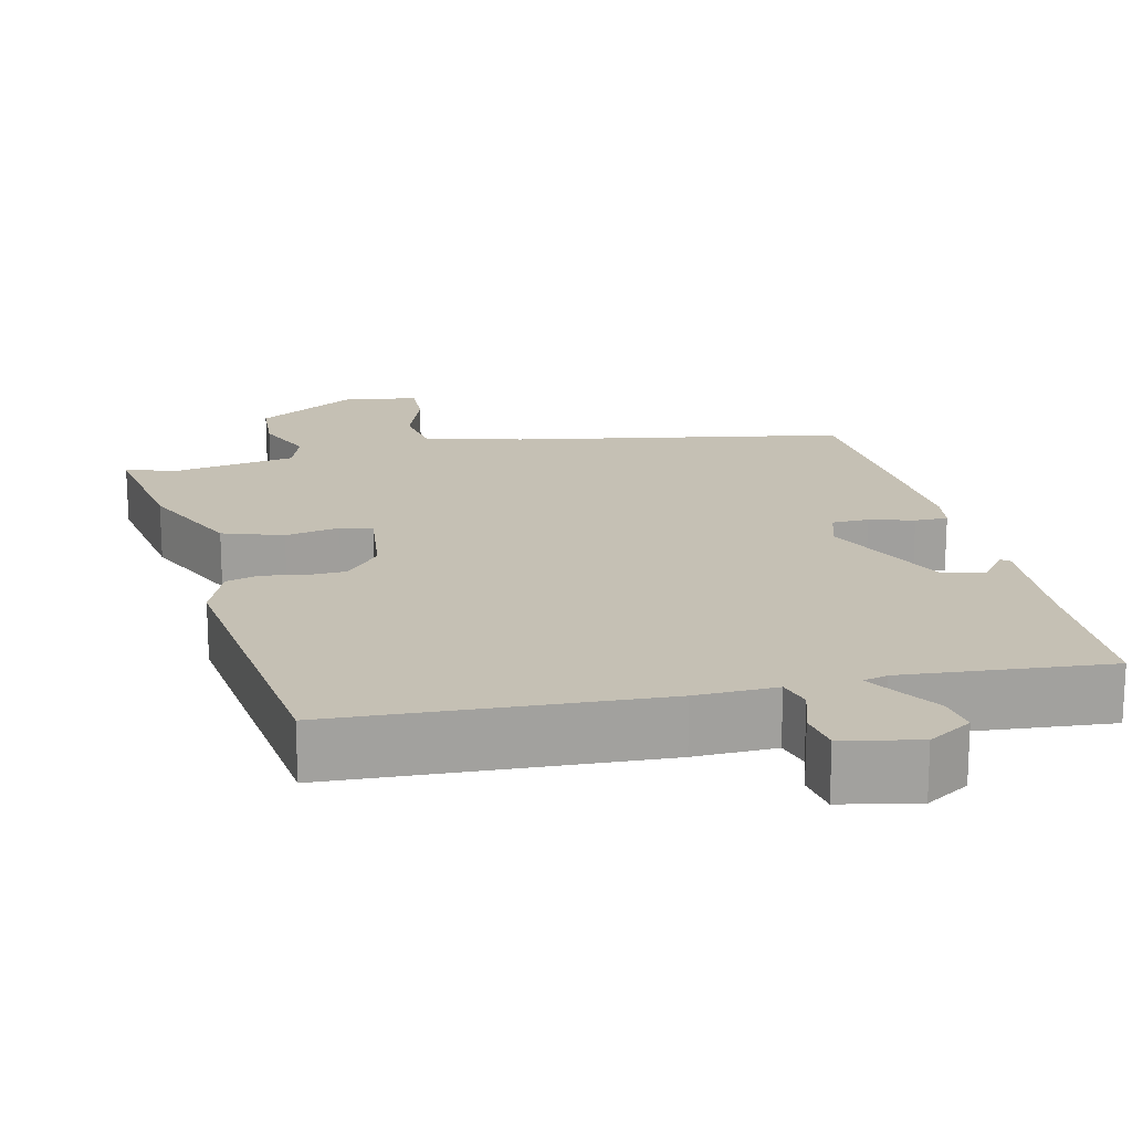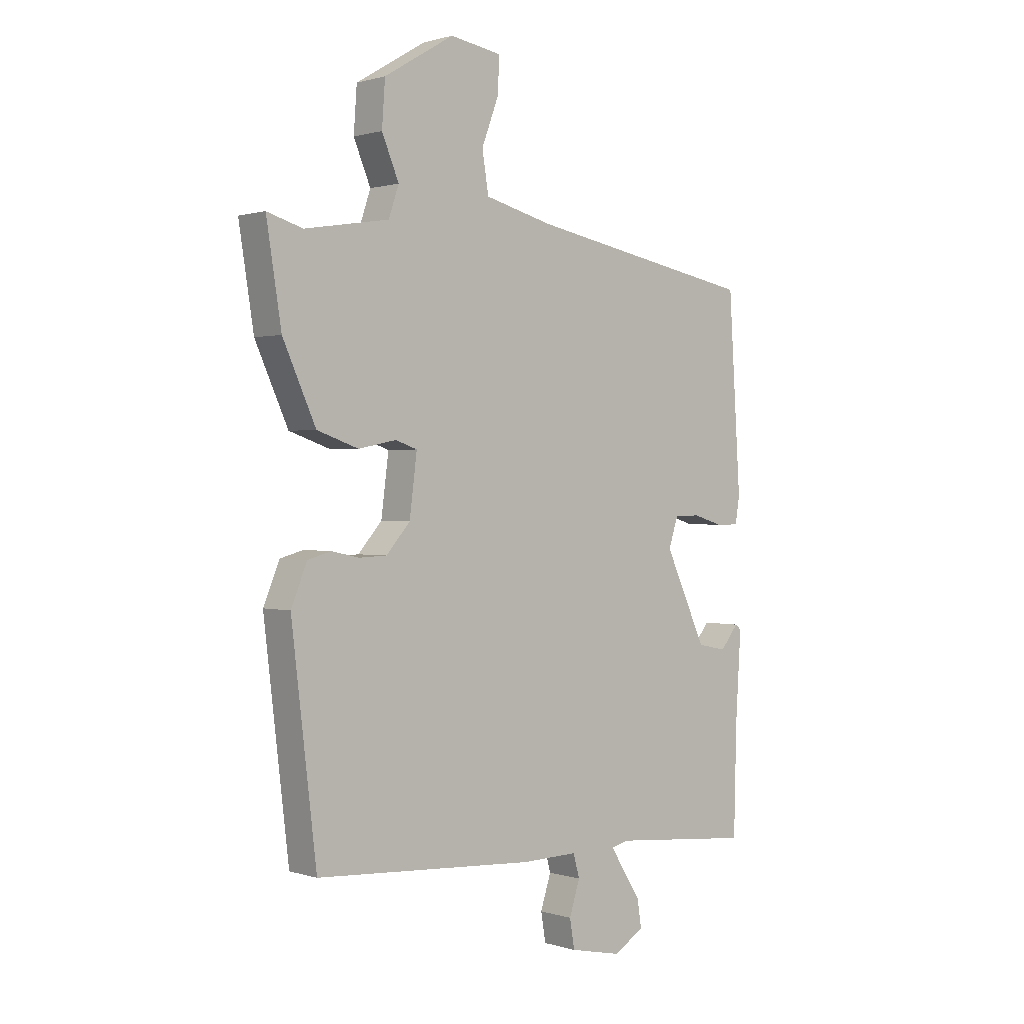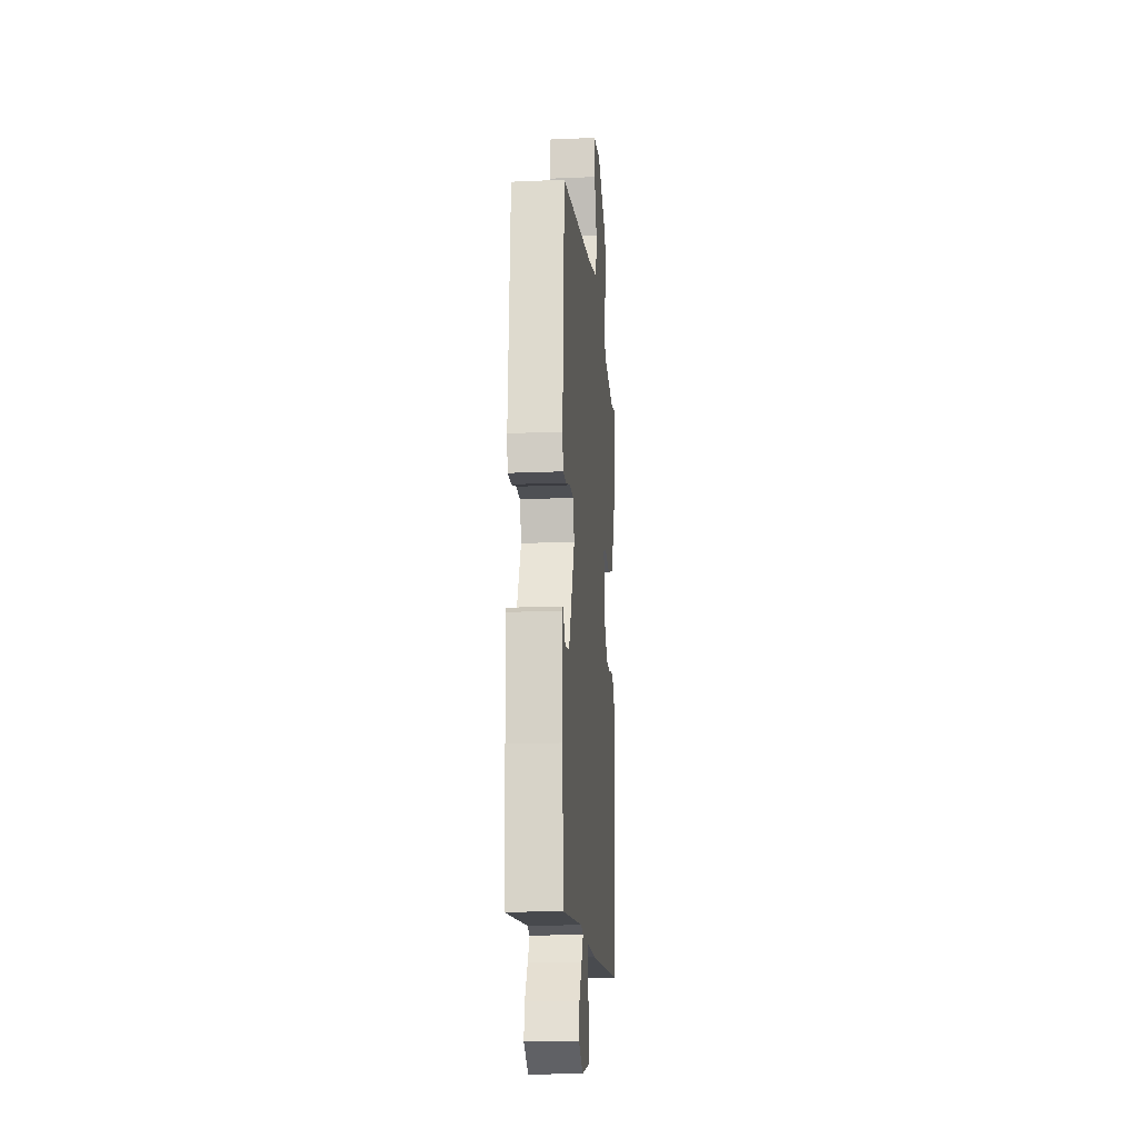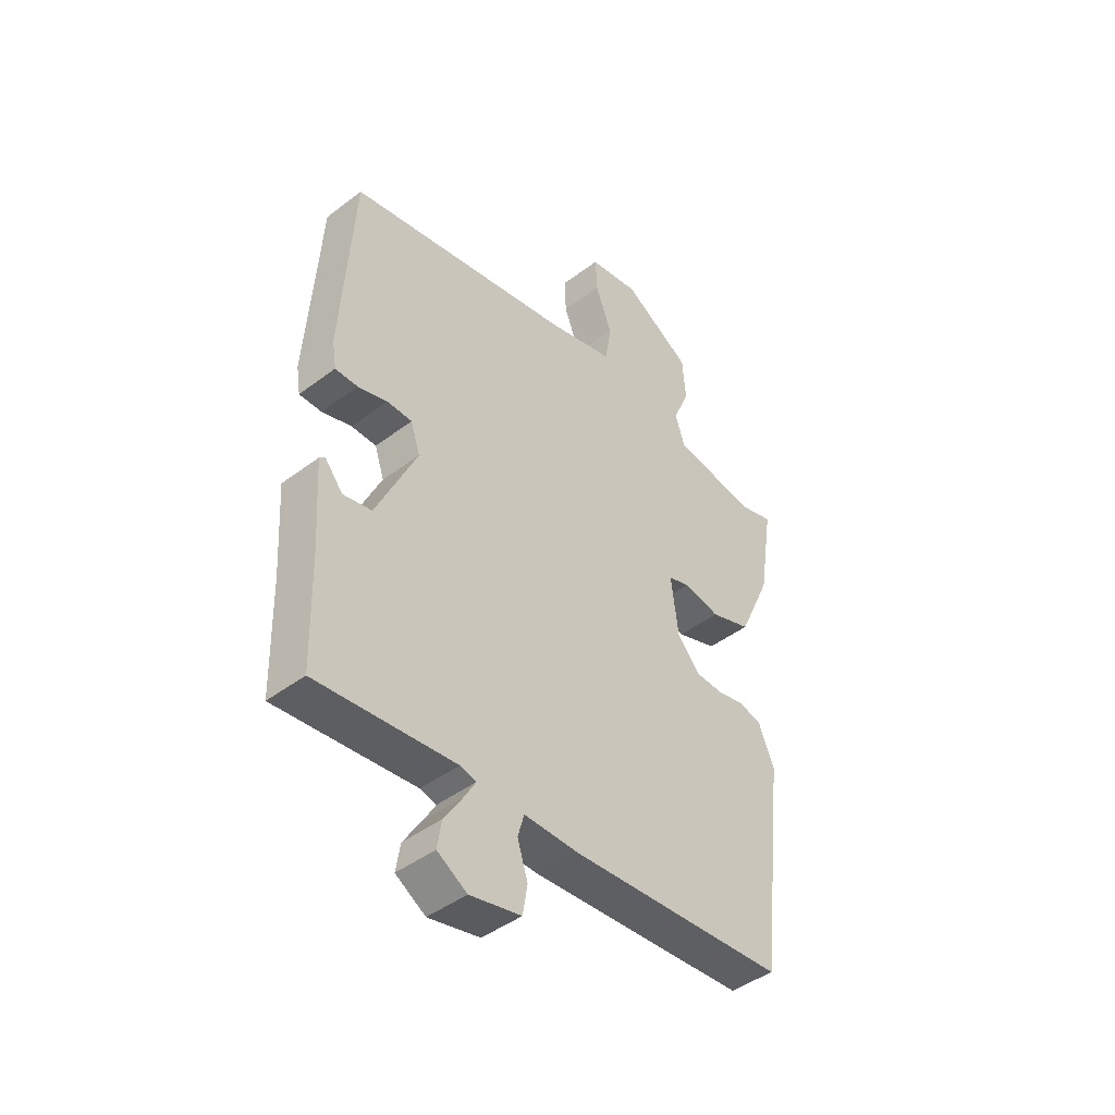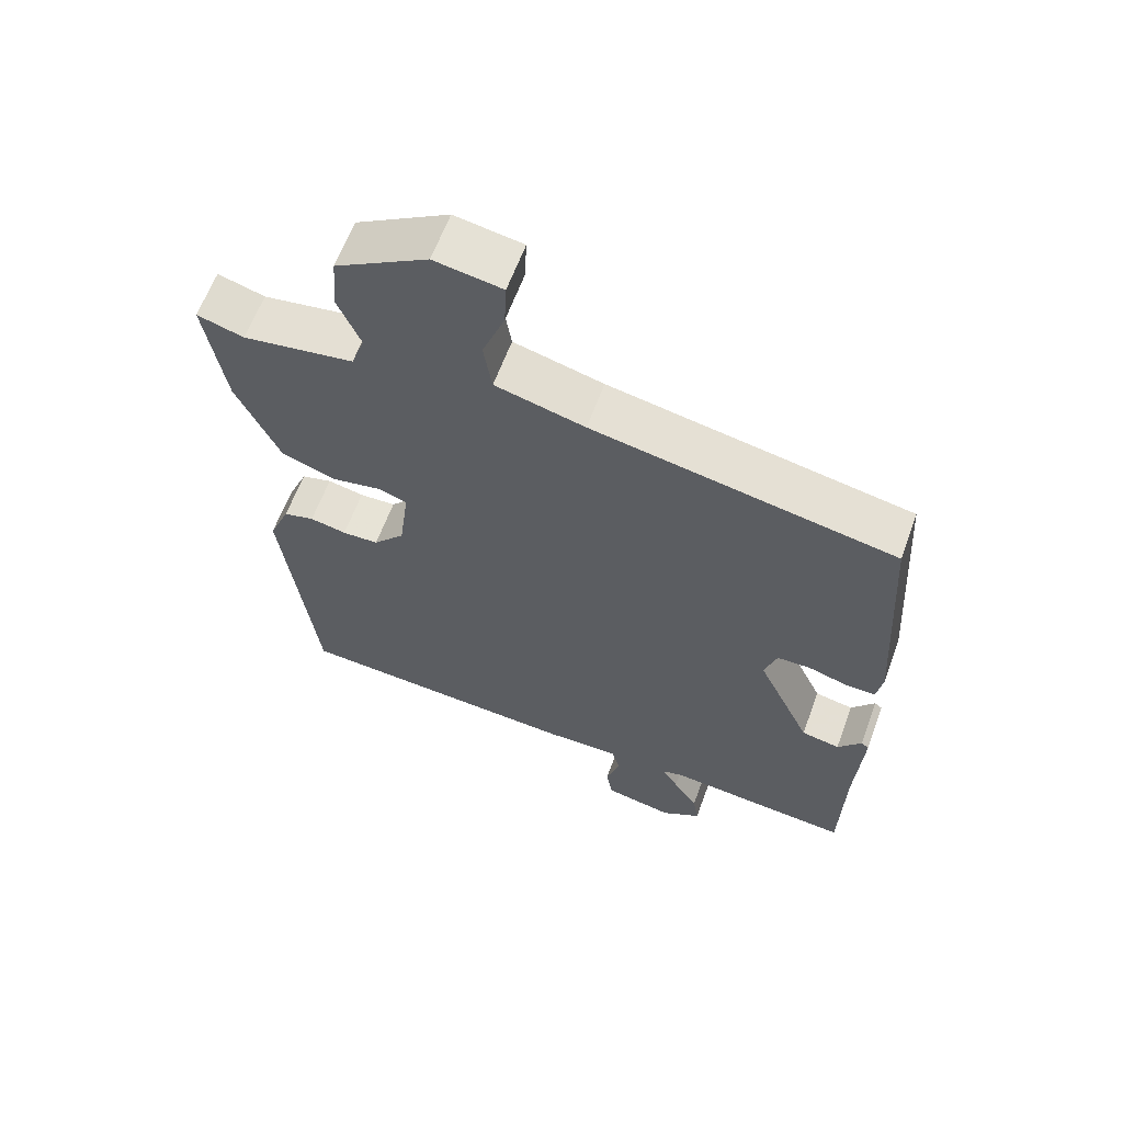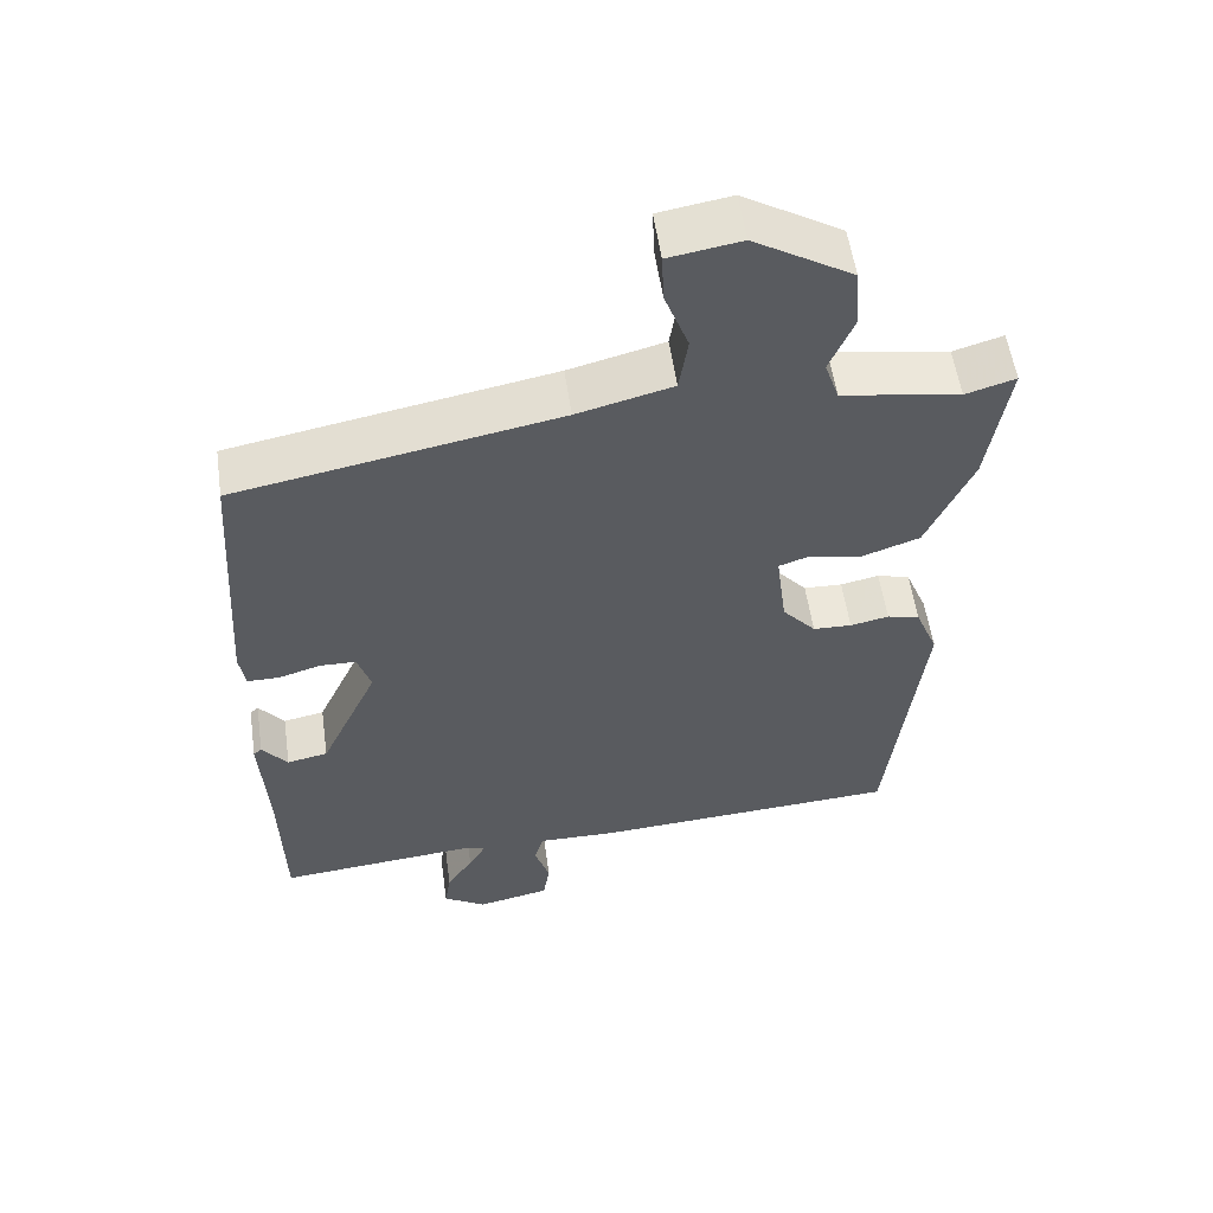
<metadata>
{"format":"obj","ext":"obj","renderer":"f3d","projection":"perspective","resolution":1024,"background":"white","views":[{"elev":18.2,"azim":166.5,"up":"+Y"},{"elev":0.9,"azim":138.4,"up":"+Z"},{"elev":-17.3,"azim":-85.1,"up":"+Z"},{"elev":-44.3,"azim":-48.5,"up":"+Z"},{"elev":62.3,"azim":-159.9,"up":"+Z"},{"elev":55.3,"azim":-8.1,"up":"+Z"}]}
</metadata>
<code>
v 0.505 0.07 0.49
v 0.477 0.07 0.313
v 0.415 0.07 0.176
v 0.337 0.07 0.149
v 0.266 0.07 0.163
v 0.225 0.07 0.149
v 0.239 0.07 0.039
v 0.284 0.07 -0.012
v 0.336 0.07 -0.014
v 0.388 0.07 -0.003
v 0.432 0.07 -0.015
v 0.462 0.07 -0.088
v 0.415 0.07 -0.485
v 0 0.07 -0.511
v -0.105 0.07 -0.509
v -0.117 0.07 -0.552
v -0.097 0.07 -0.614
v -0.106 0.07 -0.668
v -0.204 0.07 -0.689
v -0.261 0.07 -0.654
v -0.253 0.07 -0.603
v -0.218 0.07 -0.549
v -0.195 0.07 -0.51
v -0.226 0.07 -0.502
v -0.492 0.07 -0.527
v -0.497 0.07 -0.324
v -0.507 0.07 -0.161
v -0.496 0.07 -0.152
v -0.462 0.07 -0.194
v -0.407 0.07 -0.183
v -0.329 0.07 -0.015
v -0.347 0.07 0.04
v -0.395 0.07 0.041
v -0.452 0.07 0.024
v -0.495 0.07 0.024
v -0.503 0.07 0.074
v -0.48 0.07 0.434
v -0.048 0.07 0.515
v 0.08 0.07 0.548
v 0.092 0.07 0.623
v 0.06 0.07 0.708
v 0.057 0.07 0.774
v 0.154 0.07 0.79
v 0.286 0.07 0.711
v 0.292 0.07 0.628
v 0.26 0.07 0.552
v 0.279 0.07 0.496
v 0.438 0.07 0.47
v 0.505 0 0.49
v 0.477 0 0.313
v 0.415 0 0.176
v 0.337 0 0.149
v 0.266 0 0.163
v 0.225 0 0.149
v 0.239 0 0.039
v 0.284 0 -0.012
v 0.336 0 -0.014
v 0.388 0 -0.003
v 0.432 0 -0.015
v 0.462 0 -0.088
v 0.415 0 -0.485
v 0 0 -0.511
v -0.105 0 -0.509
v -0.117 0 -0.552
v -0.097 0 -0.614
v -0.106 0 -0.668
v -0.204 0 -0.689
v -0.261 0 -0.654
v -0.253 0 -0.603
v -0.218 0 -0.549
v -0.195 0 -0.51
v -0.226 0 -0.502
v -0.492 0 -0.527
v -0.497 0 -0.324
v -0.507 0 -0.161
v -0.496 0 -0.152
v -0.462 0 -0.194
v -0.407 0 -0.183
v -0.329 0 -0.015
v -0.347 0 0.04
v -0.395 0 0.041
v -0.452 0 0.024
v -0.495 0 0.024
v -0.503 0 0.074
v -0.48 0 0.434
v -0.048 0 0.515
v 0.08 0 0.548
v 0.092 0 0.623
v 0.06 0 0.708
v 0.057 0 0.774
v 0.154 0 0.79
v 0.286 0 0.711
v 0.292 0 0.628
v 0.26 0 0.552
v 0.279 0 0.496
v 0.438 0 0.47
f 43 44 45 46
f 43 46 47
f 40 41 42 43
f 39 40 43 47
f 38 39 47
f 37 38 47 48
f 33 34 35 36
f 32 33 36 37
f 26 27 28 29
f 24 25 26 29
f 23 24 29 30
f 19 20 21 22
f 19 22 23
f 16 17 18 19
f 15 16 19 23
f 12 13 14 15
f 9 10 11 12
f 8 9 12 15
f 7 8 15 23
f 2 3 4 5
f 48 1 2 5
f 32 37 48 5
f 7 23 30 31
f 6 7 31 32
f 5 6 32
f 94 93 92 91
f 95 94 91
f 91 90 89 88
f 95 91 88 87
f 95 87 86
f 96 95 86 85
f 84 83 82 81
f 85 84 81 80
f 77 76 75 74
f 77 74 73 72
f 78 77 72 71
f 70 69 68 67
f 71 70 67
f 67 66 65 64
f 71 67 64 63
f 63 62 61 60
f 60 59 58 57
f 63 60 57 56
f 71 63 56 55
f 53 52 51 50
f 53 50 49 96
f 53 96 85 80
f 79 78 71 55
f 80 79 55 54
f 80 54 53
f 1 49 50 2
f 2 50 51 3
f 3 51 52 4
f 4 52 53 5
f 5 53 54 6
f 6 54 55 7
f 7 55 56 8
f 8 56 57 9
f 9 57 58 10
f 10 58 59 11
f 11 59 60 12
f 12 60 61 13
f 13 61 62 14
f 14 62 63 15
f 15 63 64 16
f 16 64 65 17
f 17 65 66 18
f 18 66 67 19
f 19 67 68 20
f 20 68 69 21
f 21 69 70 22
f 22 70 71 23
f 23 71 72 24
f 24 72 73 25
f 25 73 74 26
f 26 74 75 27
f 27 75 76 28
f 28 76 77 29
f 29 77 78 30
f 30 78 79 31
f 31 79 80 32
f 32 80 81 33
f 33 81 82 34
f 34 82 83 35
f 35 83 84 36
f 36 84 85 37
f 37 85 86 38
f 38 86 87 39
f 39 87 88 40
f 40 88 89 41
f 41 89 90 42
f 42 90 91 43
f 43 91 92 44
f 44 92 93 45
f 45 93 94 46
f 46 94 95 47
f 47 95 96 48
f 48 96 49 1

</code>
